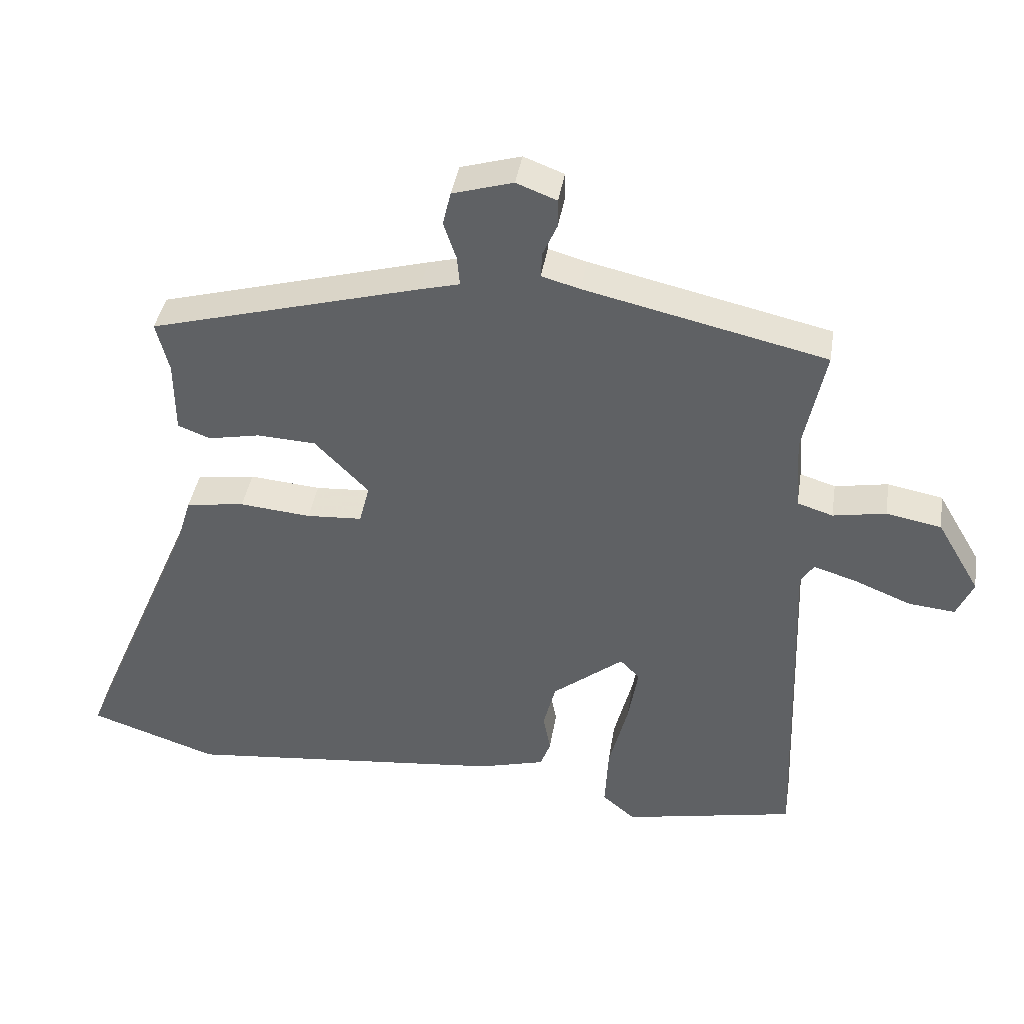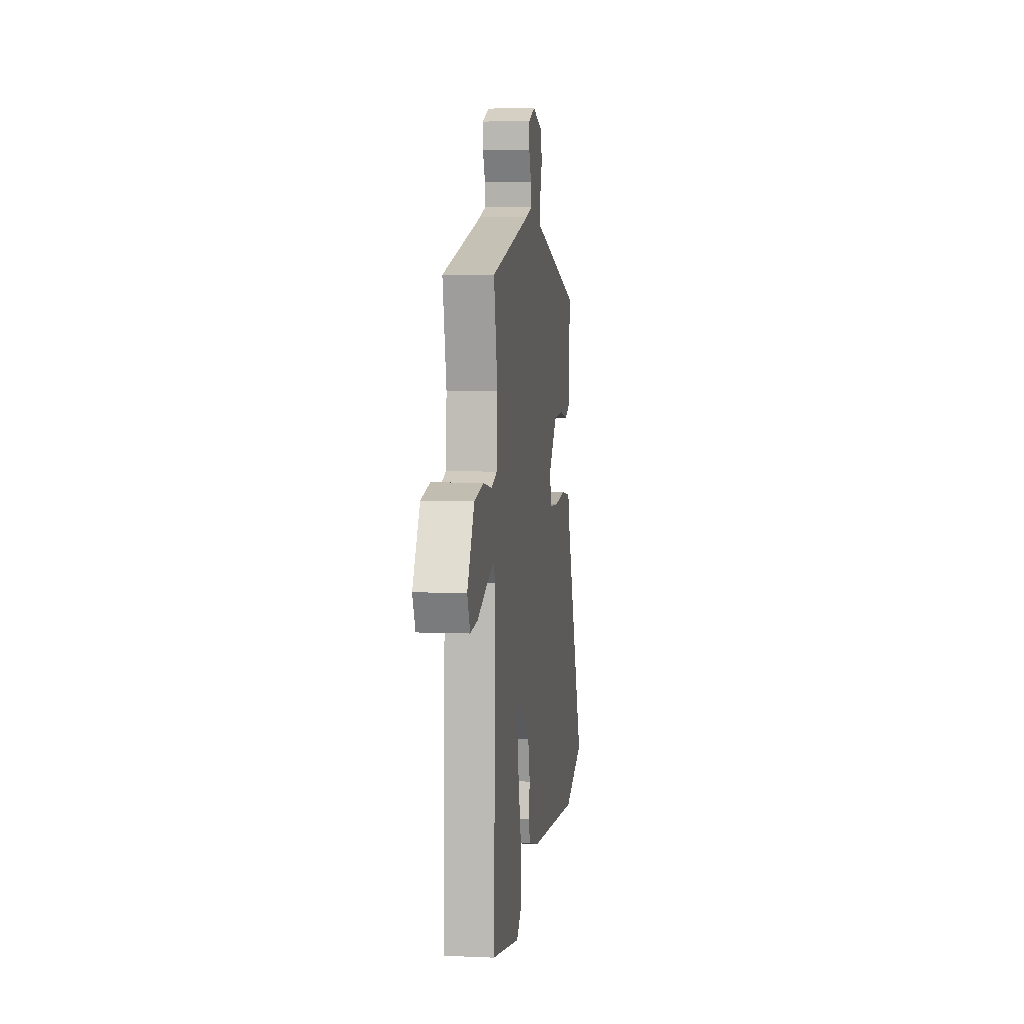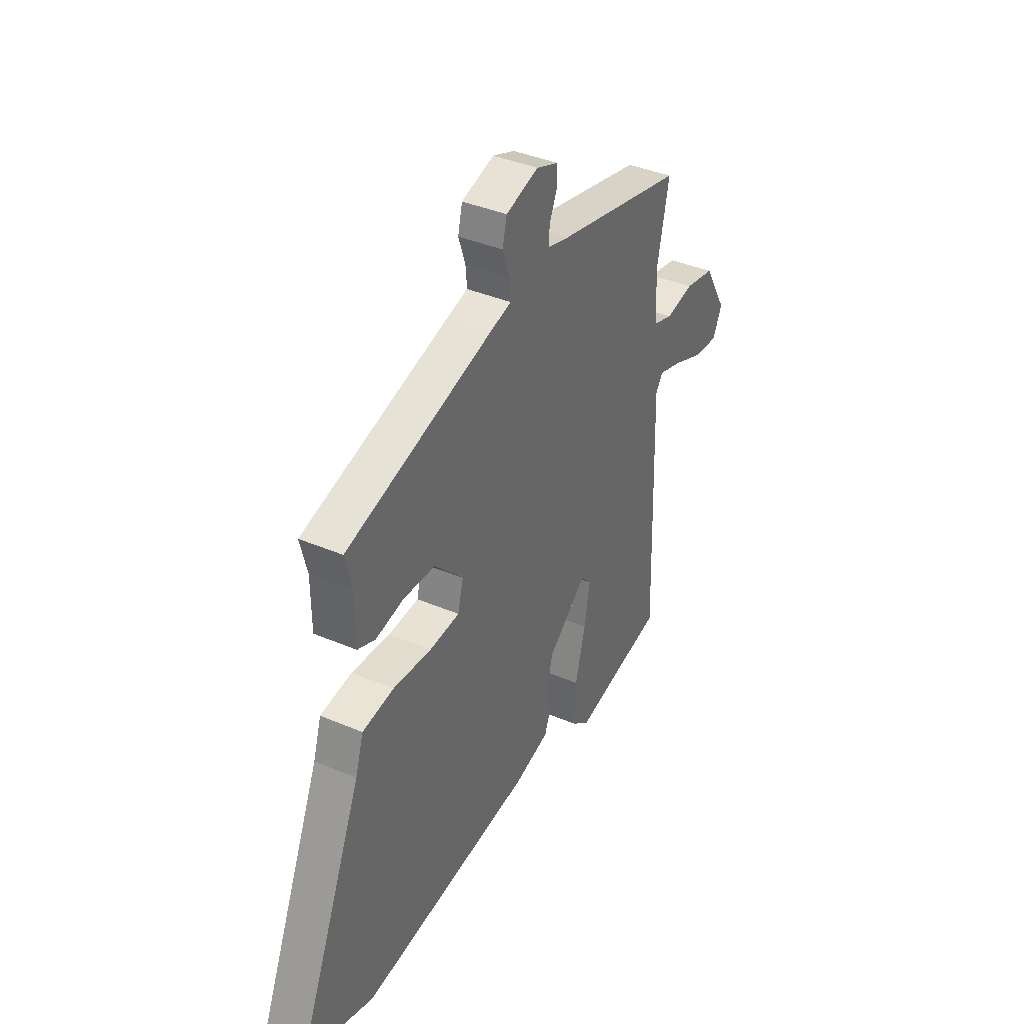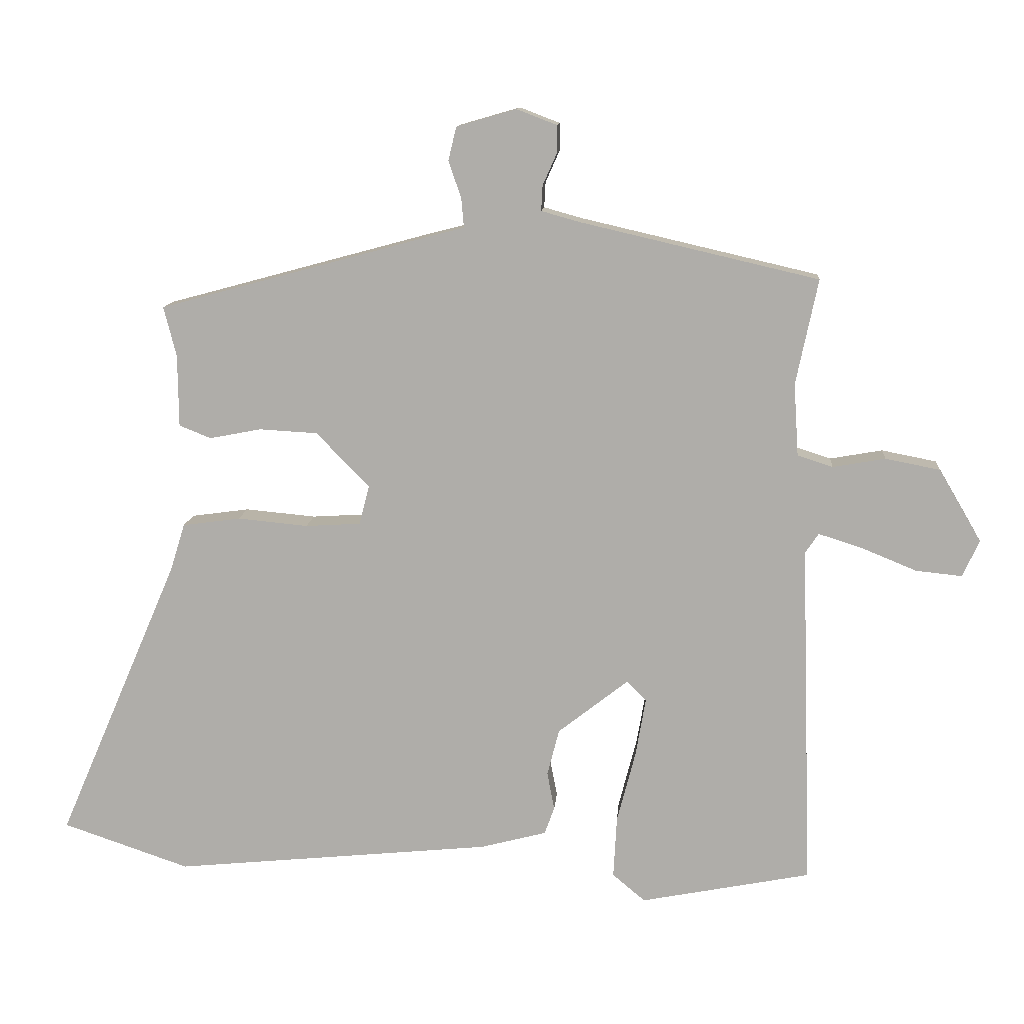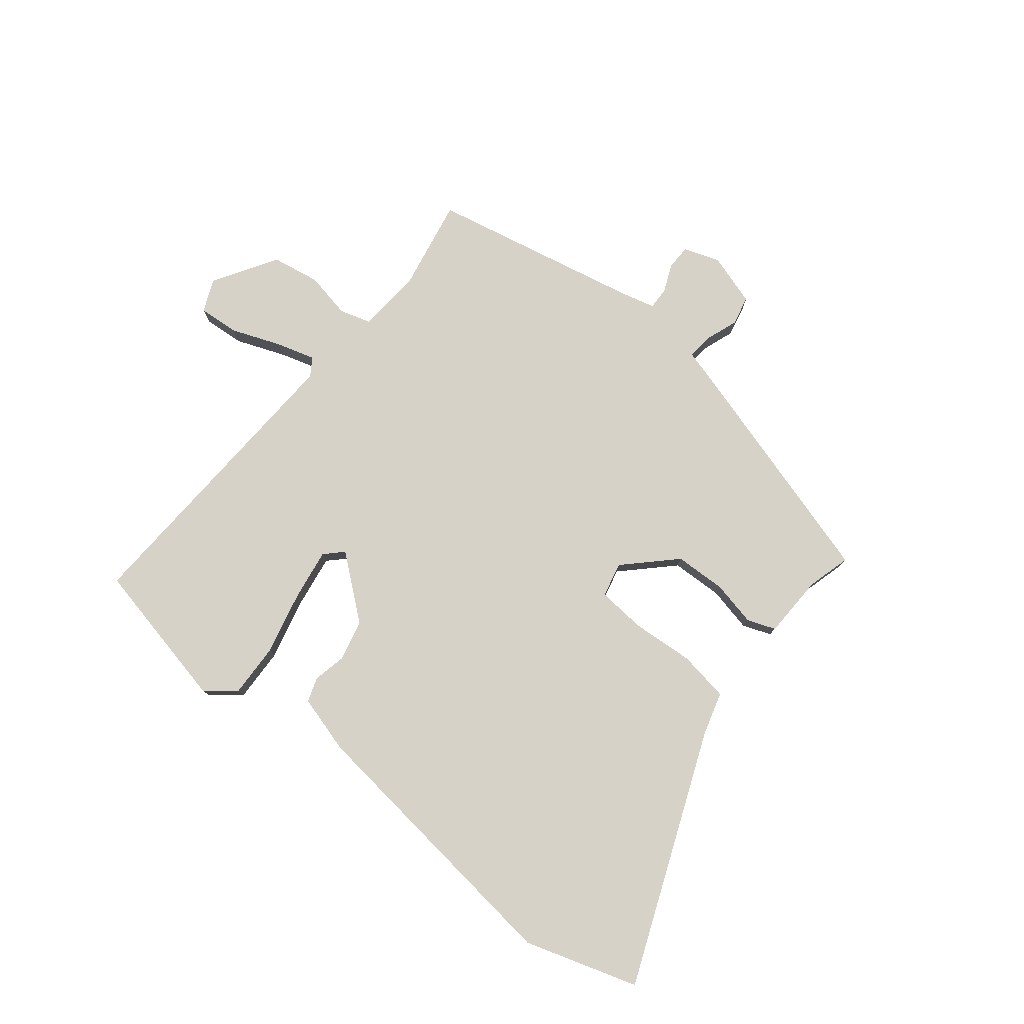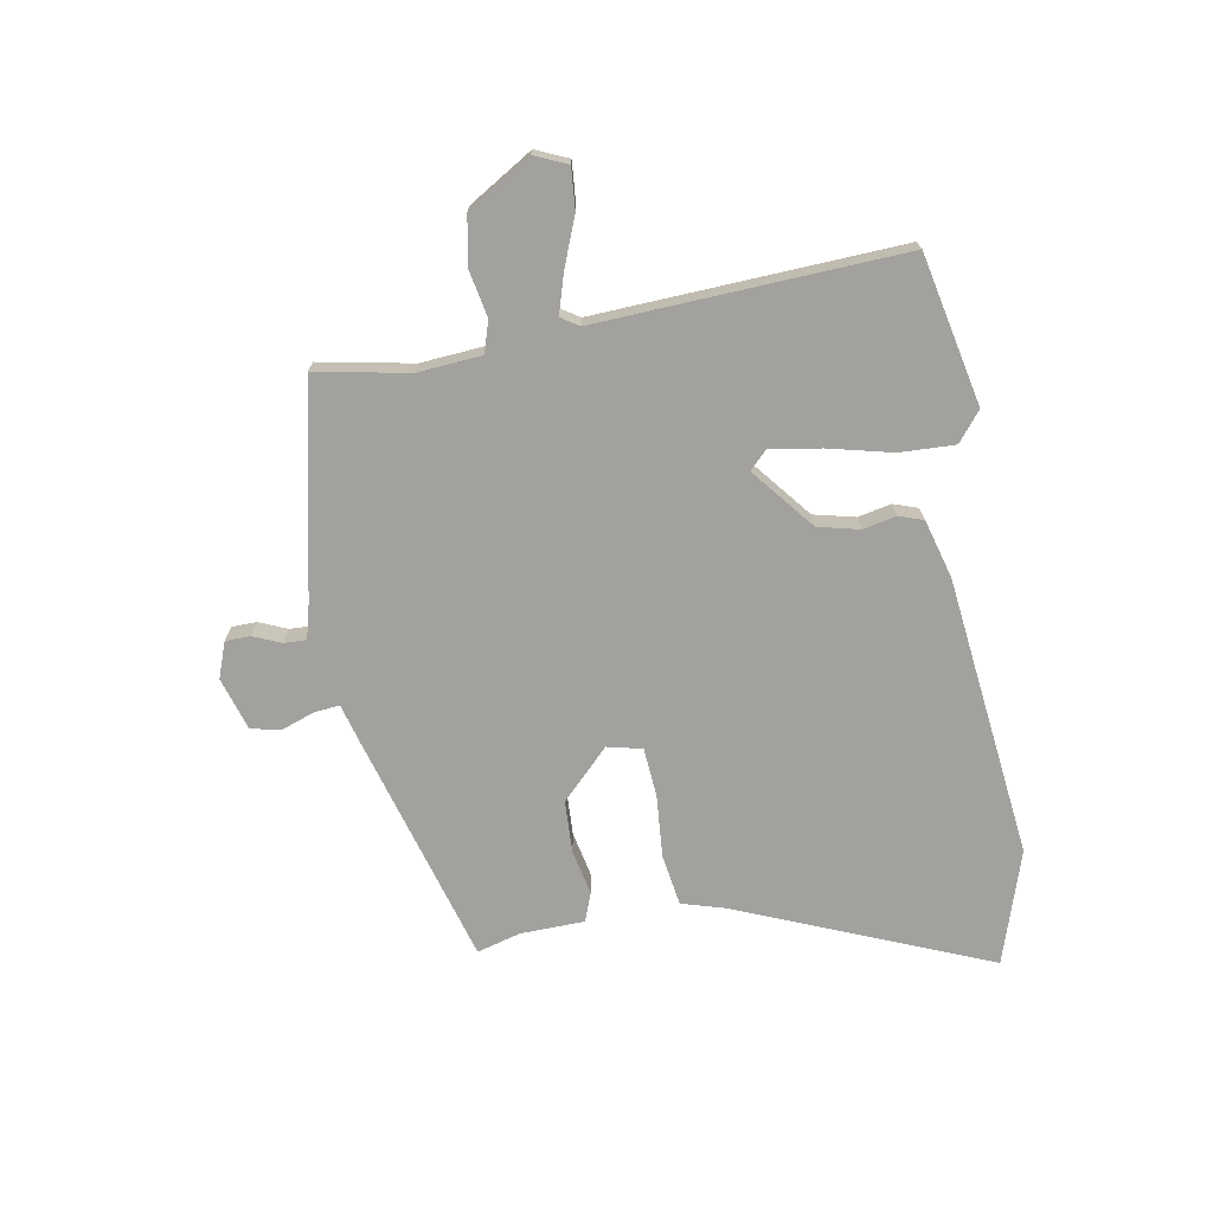
<metadata>
{"format":"obj","ext":"obj","renderer":"f3d","projection":"perspective","resolution":1024,"background":"white","views":[{"elev":39.8,"azim":8.9,"up":"+Z"},{"elev":6.1,"azim":97.3,"up":"+Z"},{"elev":38.8,"azim":-61.8,"up":"+Z"},{"elev":11.9,"azim":4.5,"up":"+Z"},{"elev":78.5,"azim":-140.1,"up":"+Y"},{"elev":-72.0,"azim":101.0,"up":"+Y"}]}
</metadata>
<code>
v -0.496 0.07 -0.501
v -0.687 0.07 -0.436
v -0.504 0.07 -0.011
v -0.482 0.07 0.06
v -0.395 0.07 0.072
v -0.289 0.07 0.062
v -0.206 0.07 0.067
v -0.191 0.07 0.126
v -0.271 0.07 0.208
v -0.359 0.07 0.213
v -0.436 0.07 0.198
v -0.484 0.07 0.217
v -0.485 0.07 0.325
v -0.504 0.07 0.4
v -0.101 0.07 0.509
v -0.042 0.07 0.524
v -0.046 0.07 0.568
v -0.065 0.07 0.624
v -0.053 0.07 0.674
v 0.037 0.07 0.7
v 0.097 0.07 0.677
v 0.097 0.07 0.635
v 0.076 0.07 0.588
v 0.074 0.07 0.55
v 0.131 0.07 0.534
v 0.49 0.07 0.451
v 0.457 0.07 0.293
v 0.464 0.07 0.184
v 0.517 0.07 0.167
v 0.596 0.07 0.181
v 0.678 0.07 0.165
v 0.742 0.07 0.056
v 0.717 0.07 0.001
v 0.648 0.07 0.008
v 0.565 0.07 0.042
v 0.499 0.07 0.063
v 0.479 0.07 0.033
v 0.496 0.07 -0.486
v 0.24 0.07 -0.536
v 0.191 0.07 -0.495
v 0.196 0.07 -0.402
v 0.224 0.07 -0.294
v 0.239 0.07 -0.207
v 0.21 0.07 -0.177
v 0.104 0.07 -0.26
v 0.086 0.07 -0.33
v 0.097 0.07 -0.387
v 0.082 0.07 -0.428
v -0.017 0.07 -0.454
v -0.496 0 -0.501
v -0.687 0 -0.436
v -0.504 0 -0.011
v -0.482 0 0.06
v -0.395 0 0.072
v -0.289 0 0.062
v -0.206 0 0.067
v -0.191 0 0.126
v -0.271 0 0.208
v -0.359 0 0.213
v -0.436 0 0.198
v -0.484 0 0.217
v -0.485 0 0.325
v -0.504 0 0.4
v -0.101 0 0.509
v -0.042 0 0.524
v -0.046 0 0.568
v -0.065 0 0.624
v -0.053 0 0.674
v 0.037 0 0.7
v 0.097 0 0.677
v 0.097 0 0.635
v 0.076 0 0.588
v 0.074 0 0.55
v 0.131 0 0.534
v 0.49 0 0.451
v 0.457 0 0.293
v 0.464 0 0.184
v 0.517 0 0.167
v 0.596 0 0.181
v 0.678 0 0.165
v 0.742 0 0.056
v 0.717 0 0.001
v 0.648 0 0.008
v 0.565 0 0.042
v 0.499 0 0.063
v 0.479 0 0.033
v 0.496 0 -0.486
v 0.24 0 -0.536
v 0.191 0 -0.495
v 0.196 0 -0.402
v 0.224 0 -0.294
v 0.239 0 -0.207
v 0.21 0 -0.177
v 0.104 0 -0.26
v 0.086 0 -0.33
v 0.097 0 -0.387
v 0.082 0 -0.428
v -0.017 0 -0.454
f 46 47 48 49
f 45 46 49 1
f 44 45 1 2
f 39 40 41 42
f 37 38 39 42
f 36 37 42 43
f 32 33 34 35
f 32 35 36
f 29 30 31 32
f 28 29 32 36
f 25 26 27
f 24 25 27 28
f 20 21 22 23
f 20 23 24
f 17 18 19 20
f 16 17 20 24
f 13 14 15 16
f 10 11 12 13
f 9 10 13 16
f 8 9 16 24
f 3 4 5 6
f 44 2 3 6
f 44 6 7
f 28 36 43 44
f 24 28 44
f 7 8 24 44
f 98 97 96 95
f 50 98 95 94
f 51 50 94 93
f 91 90 89 88
f 91 88 87 86
f 92 91 86 85
f 84 83 82 81
f 85 84 81
f 81 80 79 78
f 85 81 78 77
f 76 75 74
f 77 76 74 73
f 72 71 70 69
f 73 72 69
f 69 68 67 66
f 73 69 66 65
f 65 64 63 62
f 62 61 60 59
f 65 62 59 58
f 73 65 58 57
f 55 54 53 52
f 55 52 51 93
f 56 55 93
f 93 92 85 77
f 93 77 73
f 93 73 57 56
f 1 50 51 2
f 2 51 52 3
f 3 52 53 4
f 4 53 54 5
f 5 54 55 6
f 6 55 56 7
f 7 56 57 8
f 8 57 58 9
f 9 58 59 10
f 10 59 60 11
f 11 60 61 12
f 12 61 62 13
f 13 62 63 14
f 14 63 64 15
f 15 64 65 16
f 16 65 66 17
f 17 66 67 18
f 18 67 68 19
f 19 68 69 20
f 20 69 70 21
f 21 70 71 22
f 22 71 72 23
f 23 72 73 24
f 24 73 74 25
f 25 74 75 26
f 26 75 76 27
f 27 76 77 28
f 28 77 78 29
f 29 78 79 30
f 30 79 80 31
f 31 80 81 32
f 32 81 82 33
f 33 82 83 34
f 34 83 84 35
f 35 84 85 36
f 36 85 86 37
f 37 86 87 38
f 38 87 88 39
f 39 88 89 40
f 40 89 90 41
f 41 90 91 42
f 42 91 92 43
f 43 92 93 44
f 44 93 94 45
f 45 94 95 46
f 46 95 96 47
f 47 96 97 48
f 48 97 98 49
f 49 98 50 1

</code>
